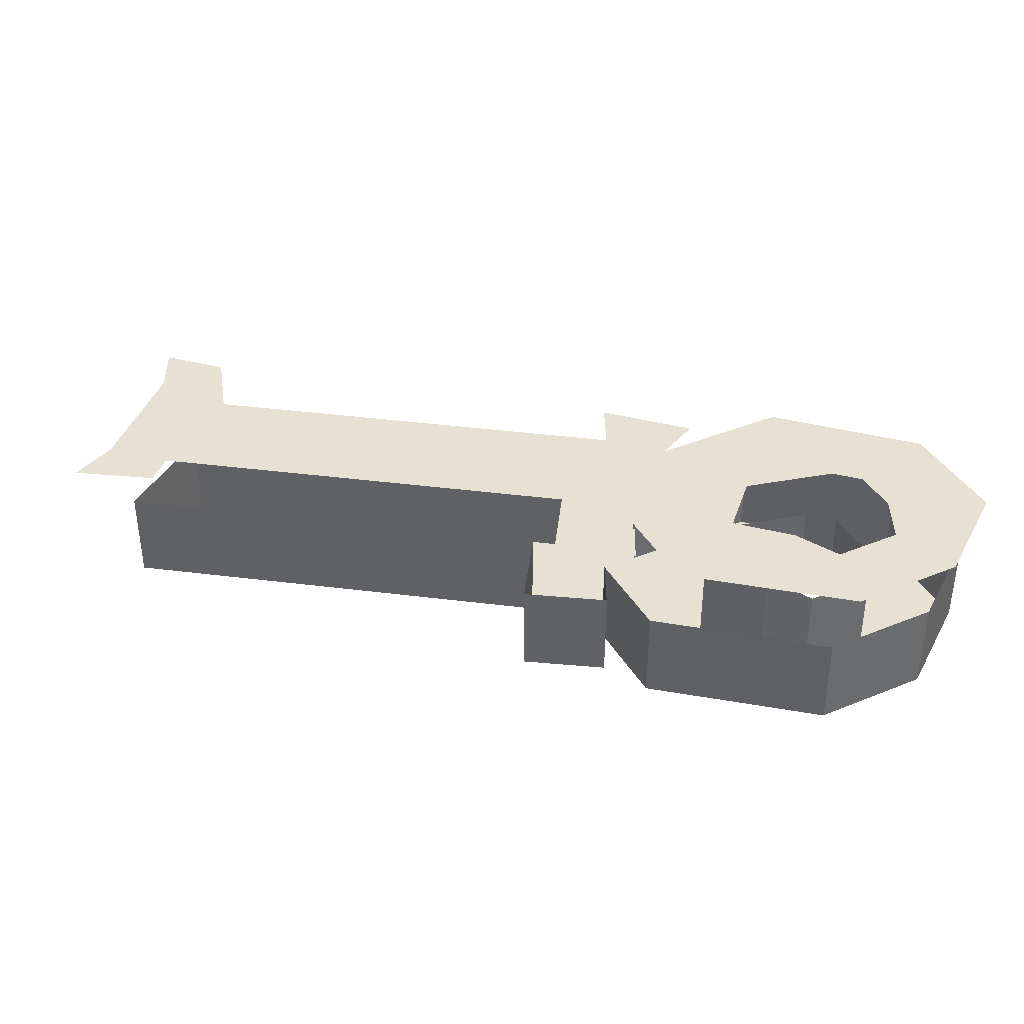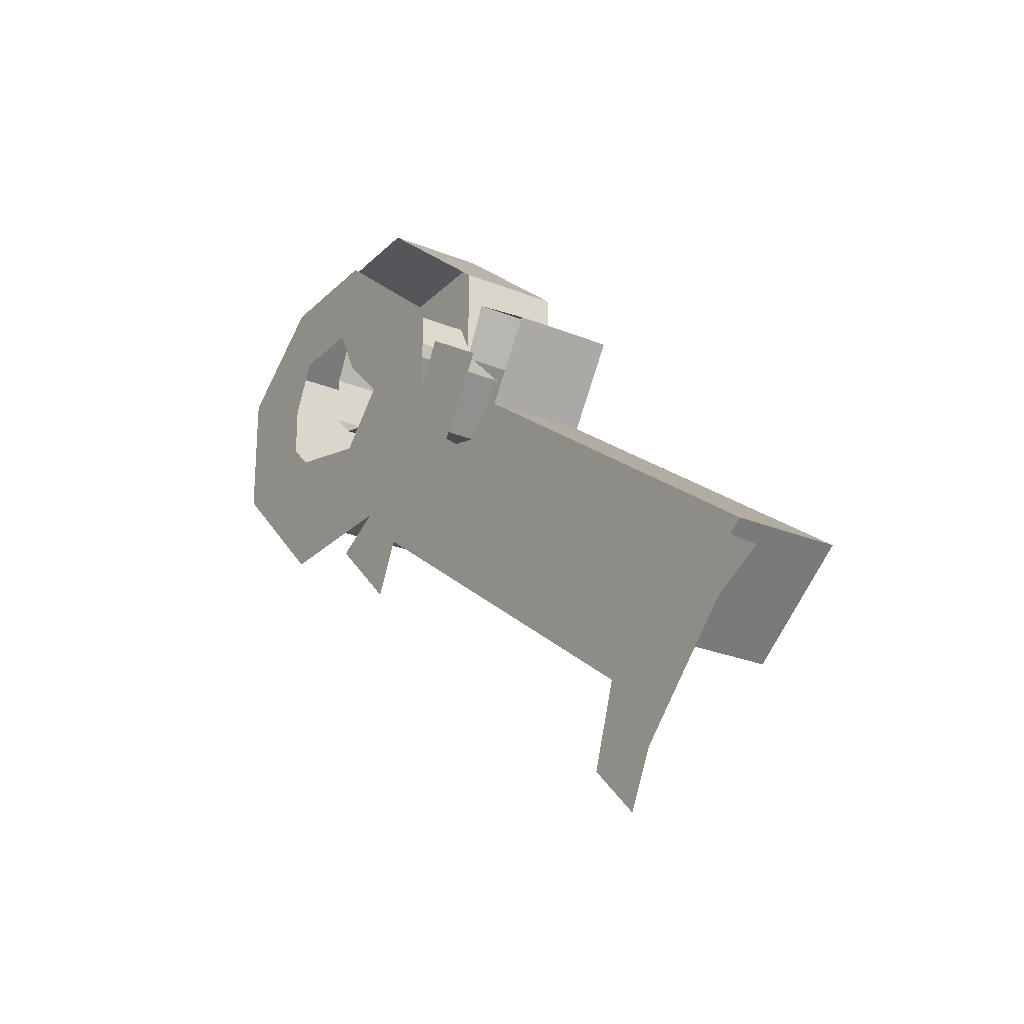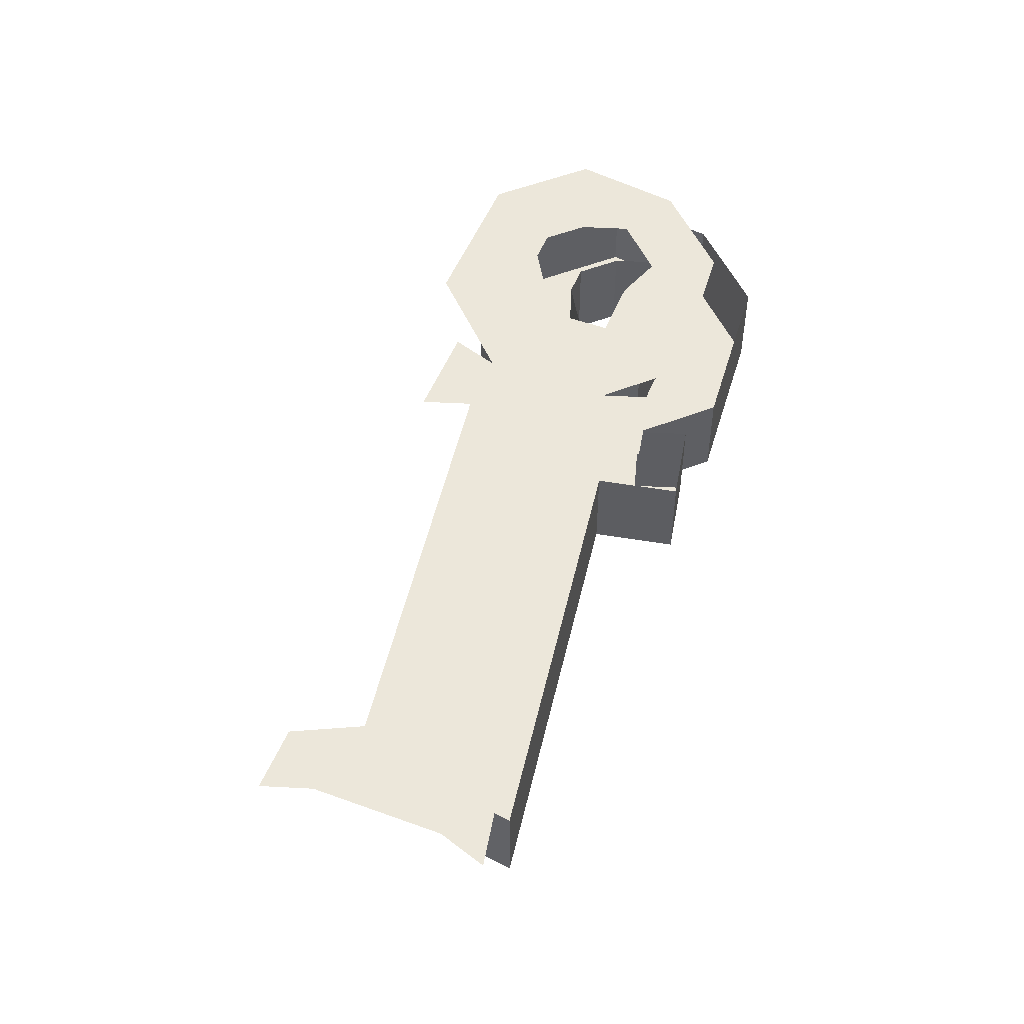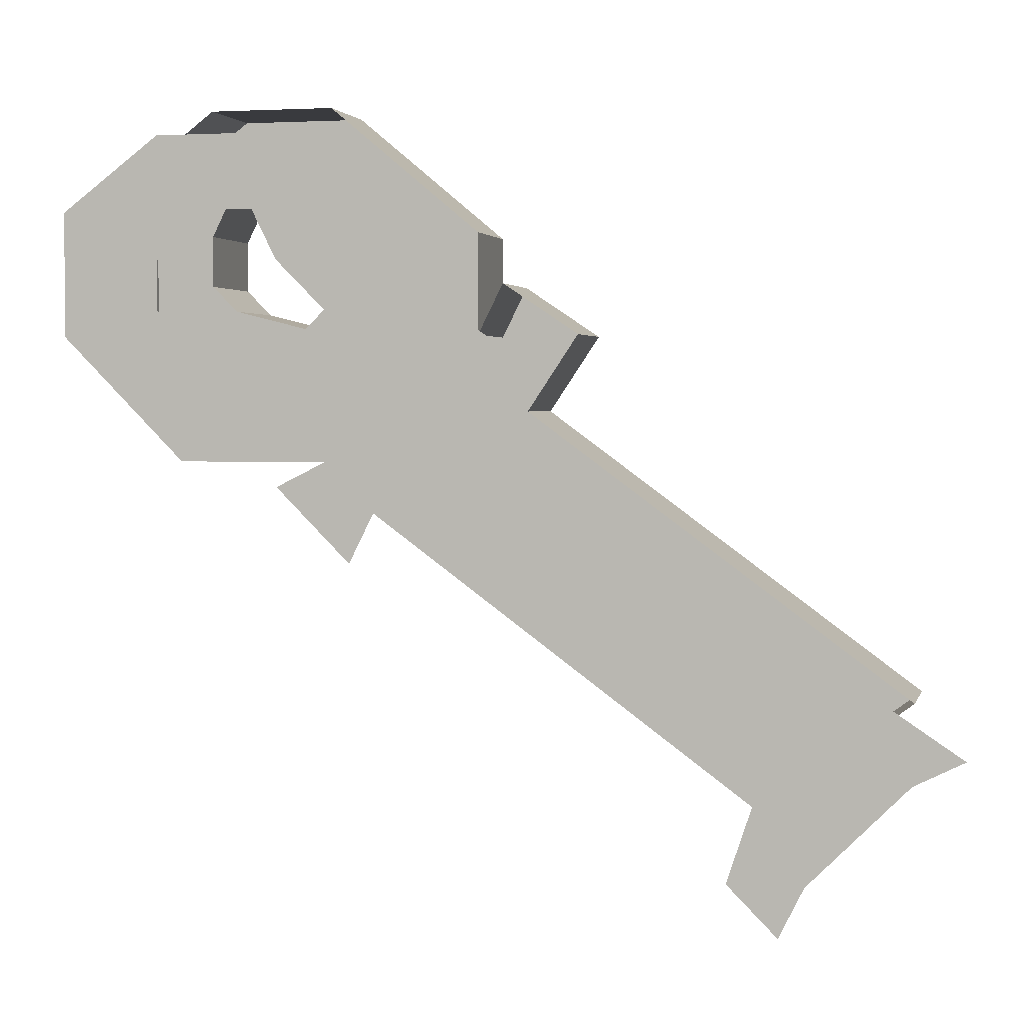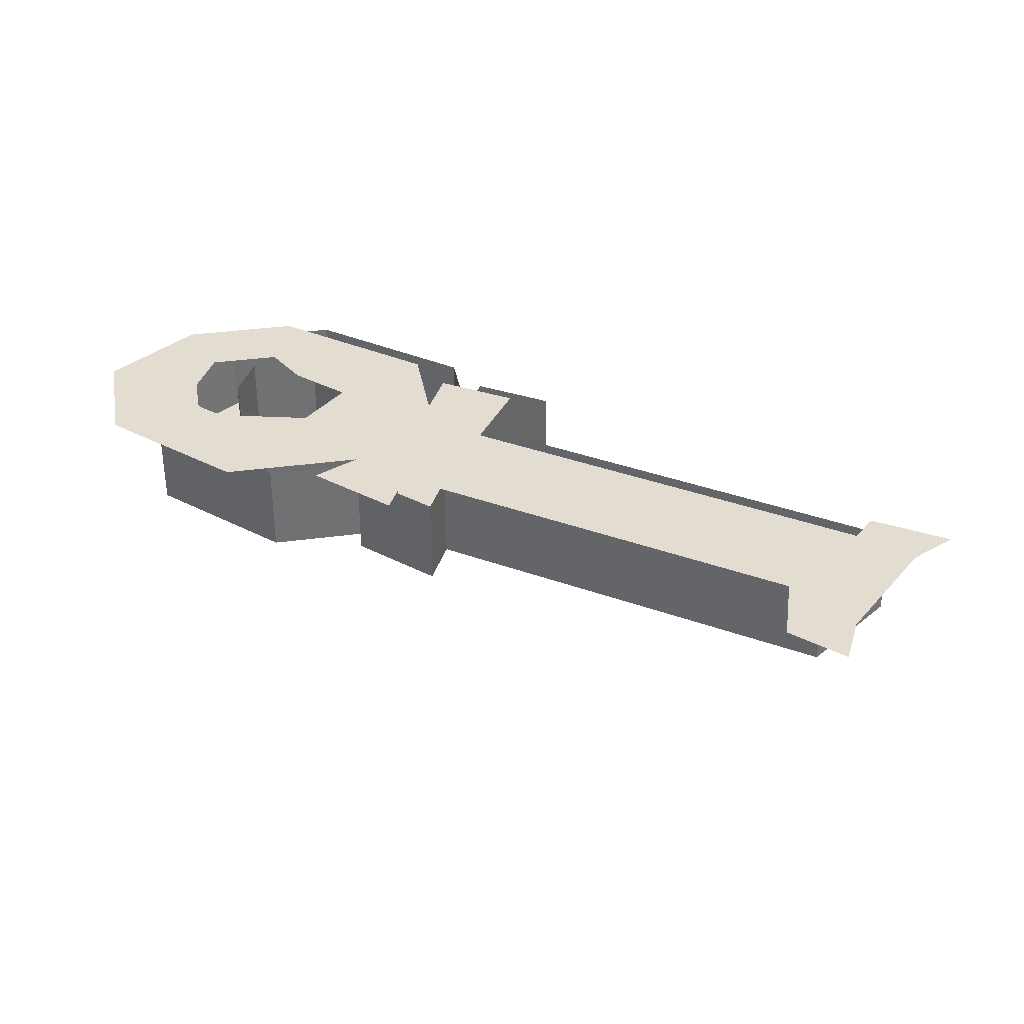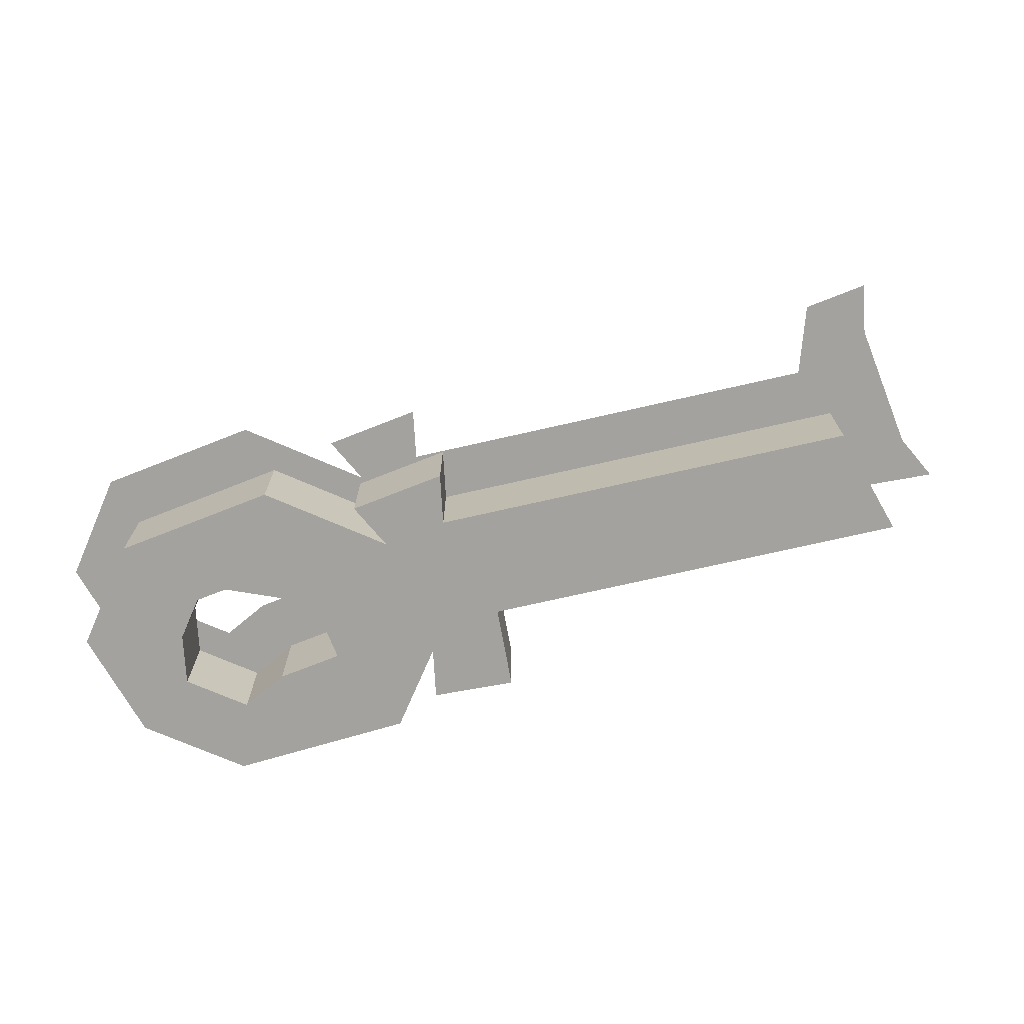
<metadata>
{"format":"obj","ext":"obj","renderer":"f3d","projection":"perspective","resolution":1024,"background":"white","views":[{"elev":38.7,"azim":-27.2,"up":"+Y"},{"elev":-25.6,"azim":-123.3,"up":"+Z"},{"elev":51.0,"azim":-113.3,"up":"+Y"},{"elev":2.6,"azim":-166.2,"up":"+Z"},{"elev":35.2,"azim":169.7,"up":"+Y"},{"elev":-72.5,"azim":156.6,"up":"+Y"}]}
</metadata>
<code>
o item/loop_half_of_key
v 8 -6 3
v 10 -6 1
v 10 -2 1
v 8 -2 3
v 10 -6 5
v 4 -6 5
v 4 -6 1
v 8 -6 -3
v 14 -6 2
v 14 -2 2
v 2 -6 -2
v 6 -6 -5
v 10 -6 -4
v 10 -2 -4
v 8 -2 -3
v 14 -6 -3
v 19 -6 2
v 15 -6 3
v 15 -2 3
v 10 -2 10
v 4 -2 5
v 10 -6 10
v 15 -2 10
v 15 -6 10
v 19 -2 7
v 19 -6 7
v 19 -2 2
v 14 -2 -3
v 11 -6 7
v 14 -6 7
v 15 -6 5
v 7 -6 -7
v 7 -2 -7
v -13 -6 -13
v -9 -6 -16
v -9 -2 -16
v 6 -2 -5
v 3 -6 3
v 0 -6 1
v 0 -2 1
v 2 -2 -2
v -13 -2 -13
v 3 -2 3
v 10 -2 5
v 11 -2 7
v 14 -2 7
v 15 -2 5
v 4 -2 1
v 10 -1 -4
v 16 -1 -4
v 16 -1 1
v 12 -1 0
v 10 -1 2
v 6 -1 0
v 8 -1 -6
v 12 -1 -5
v 9 -1 -8
v 21 -1 1
v 17 -1 2
v 21 -1 6
v 17 -1 4
v 17 -1 9
v 16 -1 6
v 13 -1 6
v 12 -1 9
v 12 -1 4
v 6 -1 4
v 4 -1 -3
v -11 -1 -14
v -7 -1 -17
v -9 -1 -20
v -6 -1 -20
v -8 -1 -22
v 5 -1 2
v 2 -1 0
v -13 -1 -16
v -15 -1 -15
v -12 -1 -13
f 1 2 3
f 1 3 4
f 1 4 5
f 1 5 6
f 1 6 7
f 1 7 8
f 1 8 2
f 2 8 9
f 2 9 10
f 2 10 3
f 7 11 12
f 7 12 8
f 8 12 13
f 8 13 14
f 8 14 15
f 8 15 16
f 8 16 9
f 9 16 17
f 9 17 18
f 9 18 19
f 9 19 10
f 20 21 6
f 20 6 22
f 20 22 23
f 23 22 24
f 23 24 25
f 25 24 26
f 25 26 27
f 27 26 17
f 27 17 28
f 28 17 16
f 28 16 15
f 6 5 29
f 6 29 22
f 22 29 24
f 24 29 30
f 24 30 31
f 24 31 26
f 26 31 18
f 26 18 17
f 12 32 13
f 13 32 33
f 13 33 14
f 11 34 35
f 11 35 12
f 12 35 36
f 12 36 37
f 12 37 32
f 32 37 33
f 7 38 39
f 7 39 11
f 11 39 40
f 11 40 41
f 11 41 34
f 34 41 42
f 34 42 35
f 35 42 36
f 38 43 40
f 38 40 39
f 5 4 44
f 5 44 29
f 29 44 45
f 29 45 30
f 30 45 46
f 30 46 31
f 31 46 47
f 31 47 18
f 18 47 19
f 48 43 38
f 48 38 7
f 48 7 6
f 48 6 21
f 49 50 51
f 49 51 52
f 49 52 53
f 49 53 54
f 49 54 55
f 49 55 56
f 56 55 57
f 50 58 59
f 50 59 51
f 59 58 60
f 59 60 61
f 61 60 62
f 61 62 63
f 63 62 64
f 64 62 65
f 64 65 66
f 66 65 67
f 66 67 53
f 53 67 54
f 55 54 68
f 55 68 69
f 55 69 70
f 70 69 71
f 70 71 72
f 72 71 73
f 68 54 74
f 68 74 75
f 71 69 76
f 76 69 77
f 77 69 78

</code>
